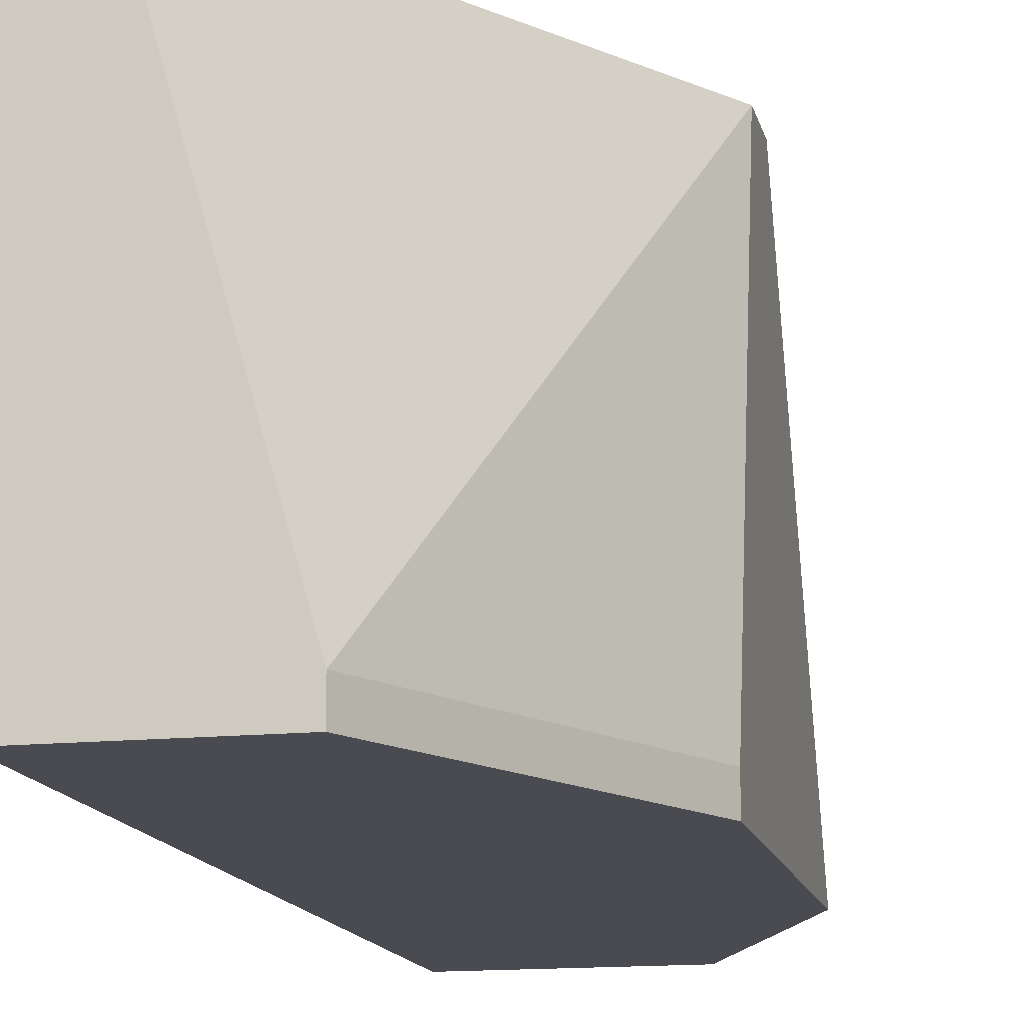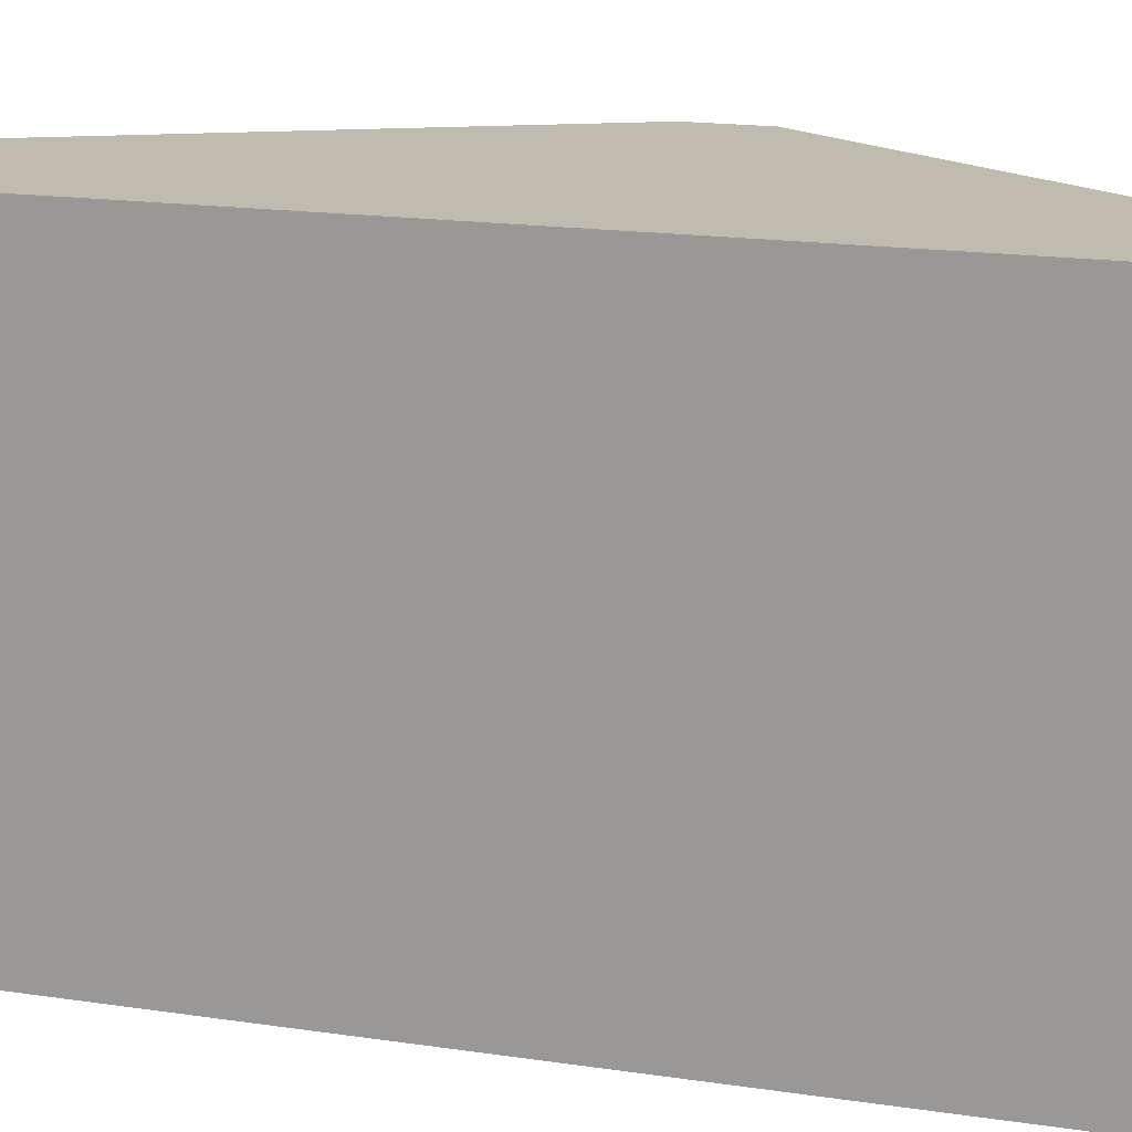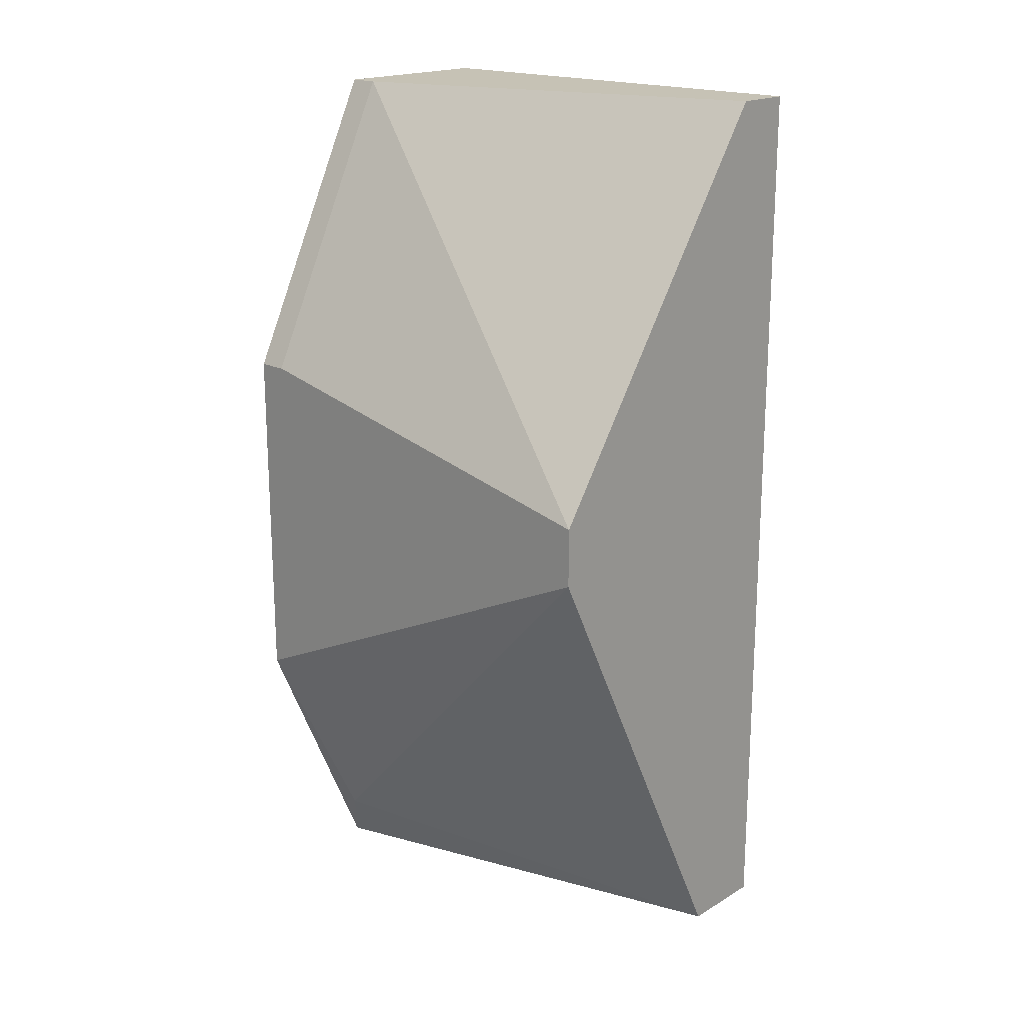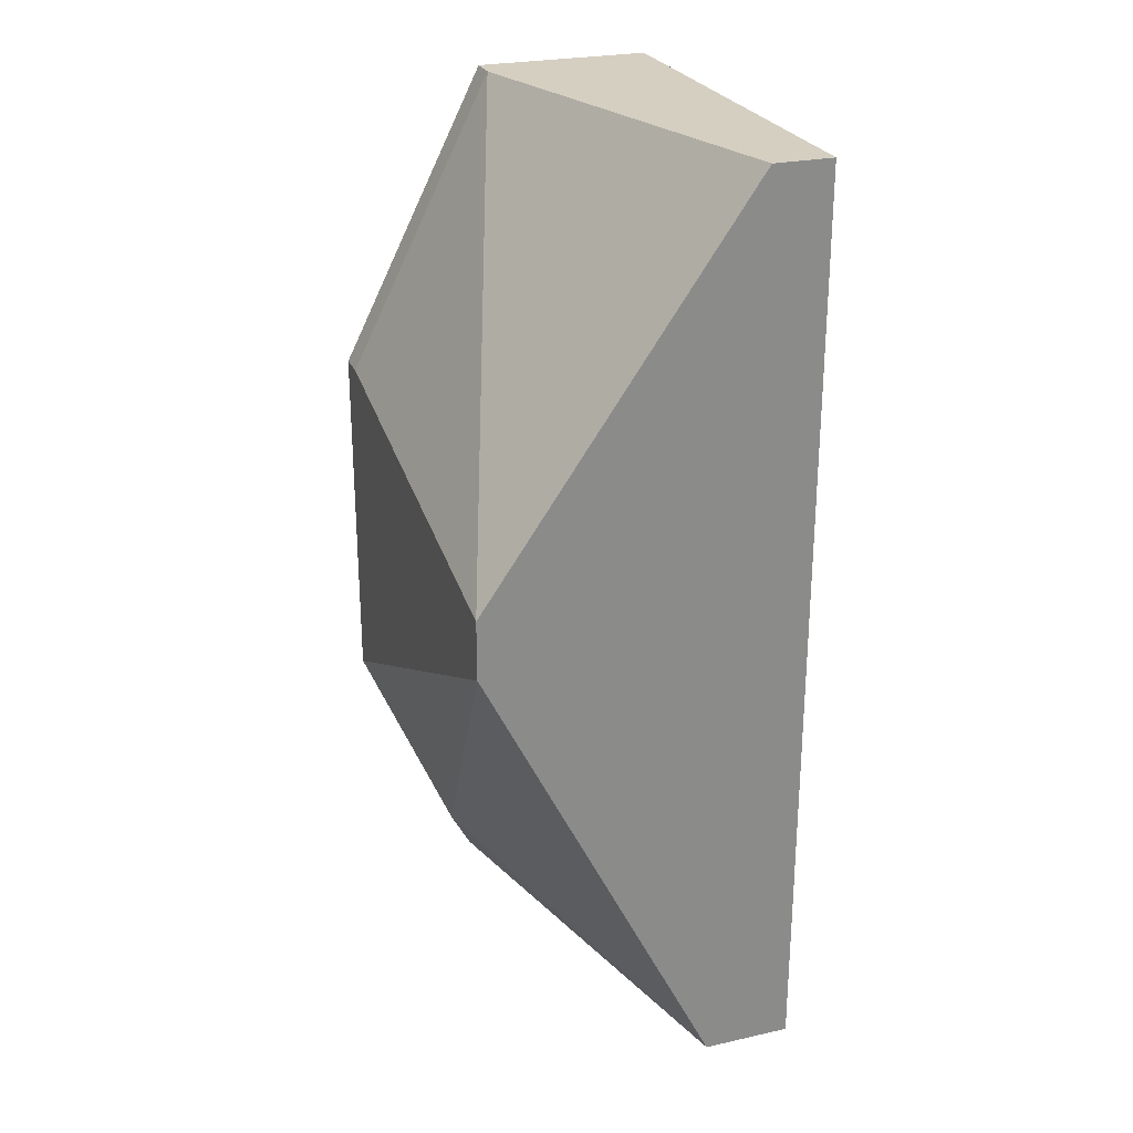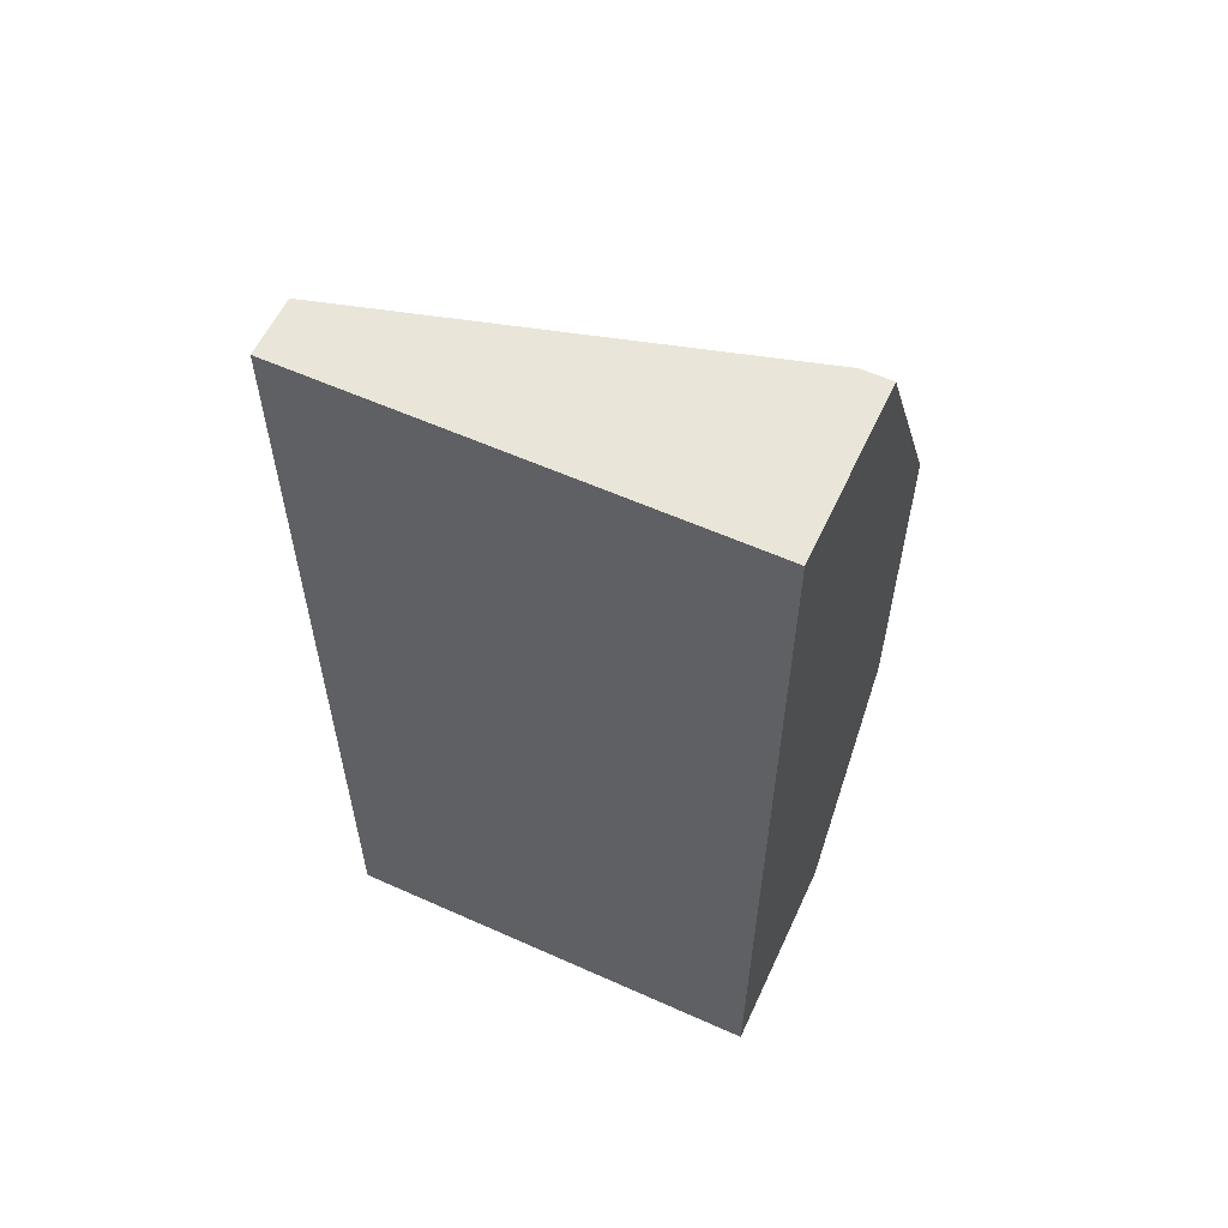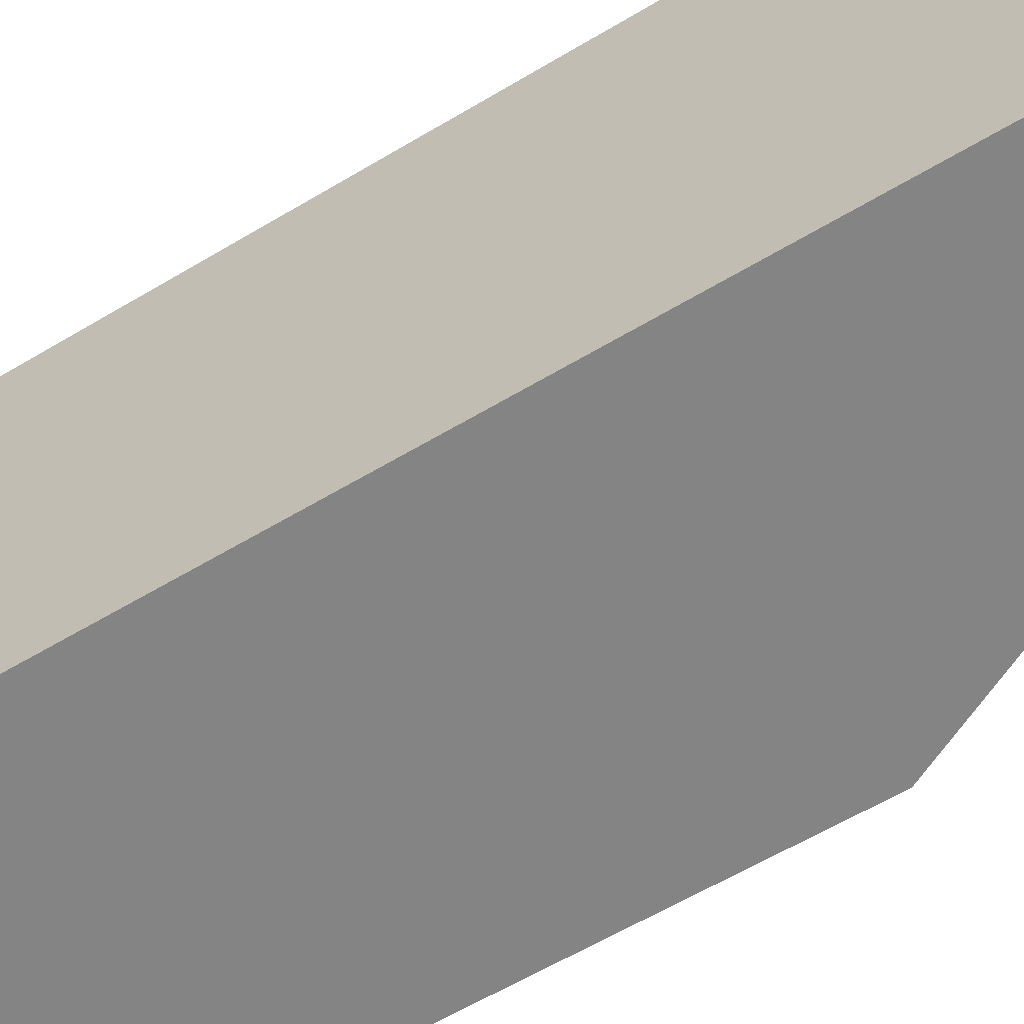
<metadata>
{"format":"obj","ext":"obj","renderer":"f3d","projection":"perspective","resolution":1024,"background":"white","views":[{"elev":-14.5,"azim":12.7,"up":"+Y"},{"elev":16.0,"azim":-72.2,"up":"+Y"},{"elev":18.9,"azim":132.2,"up":"+Z"},{"elev":25.9,"azim":160.5,"up":"+Z"},{"elev":58.6,"azim":-65.2,"up":"+Z"},{"elev":-61.4,"azim":-58.7,"up":"+Y"}]}
</metadata>
<code>
v -0.01147 -0.03307 0.03979
v -0.01147 -0.03307 -0.001873
v -0.01147 -0.01291 0.03979
v -0.01147 -0.01291 -0.001873
v -0.003404 -0.03307 0.03979
v -0.003404 -0.03172 0.03979
v -0.00206 -0.03307 -0.001873
v -0.008777 -0.01291 0.03979
v -0.007433 -0.01291 -0.001873
v 0.003317 -0.03307 0.02635
v 0.003317 -0.03307 0.01022
v 0.003317 -0.03172 0.02635
v 0.003317 -0.01291 0.01963
v 0.003317 -0.01291 0.02231
v -0.000717 -0.03172 0.000819
f 5 11 10
f 4 2 1
f 4 8 13
f 2 4 7
f 1 2 7
f 1 7 5
f 8 1 5
f 4 1 3
f 1 8 3
f 8 4 3
f 13 12 11
f 5 7 11
f 4 13 9
f 7 4 9
f 13 8 14
f 12 13 14
f 13 11 15
f 11 7 15
f 9 13 15
f 7 9 15
f 8 5 6
f 5 12 6
f 14 8 6
f 12 14 6
f 12 5 10
f 11 12 10

</code>
